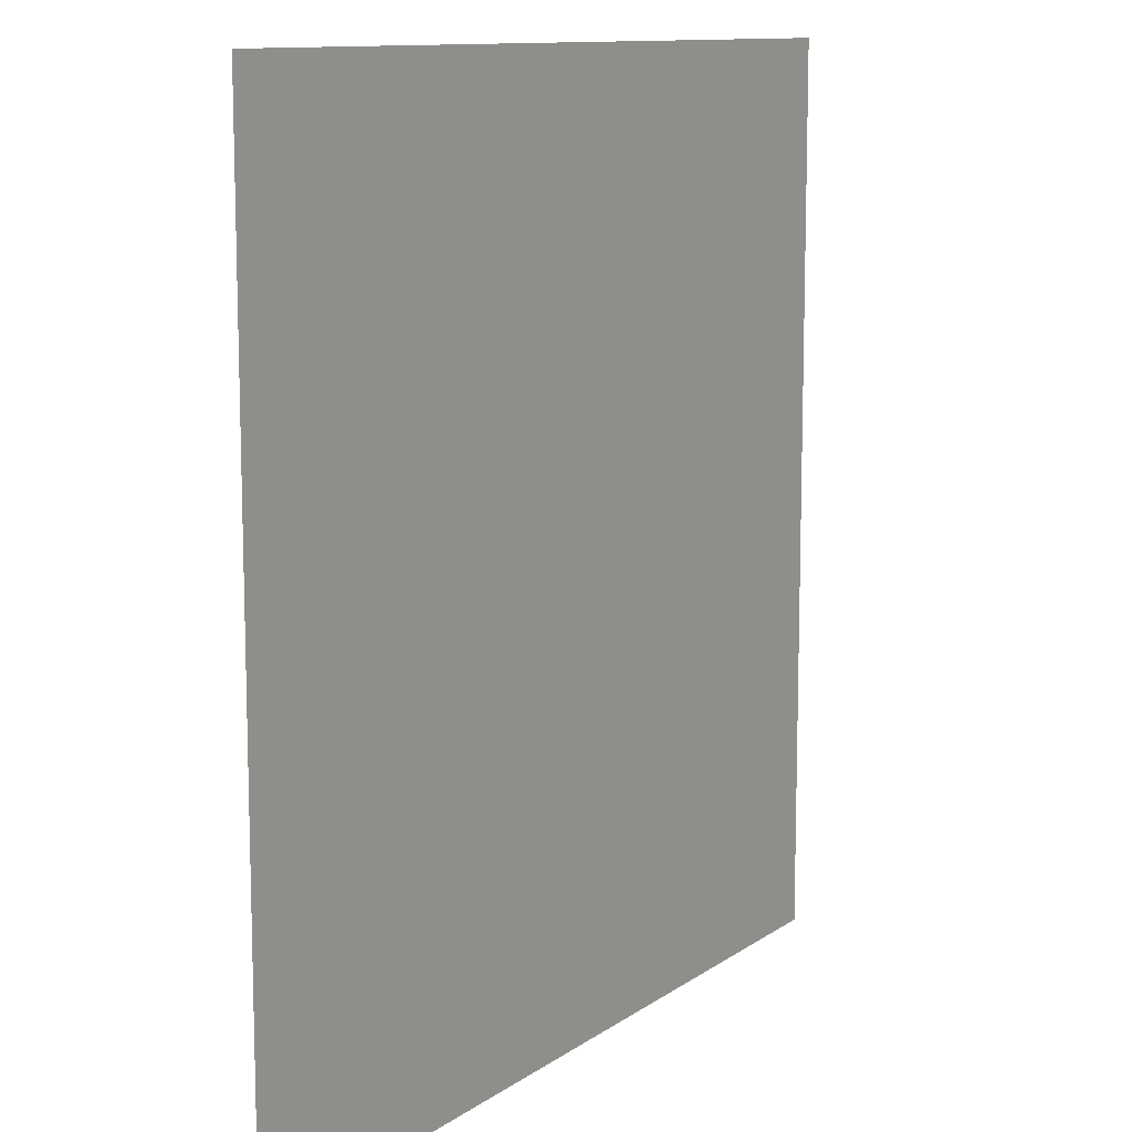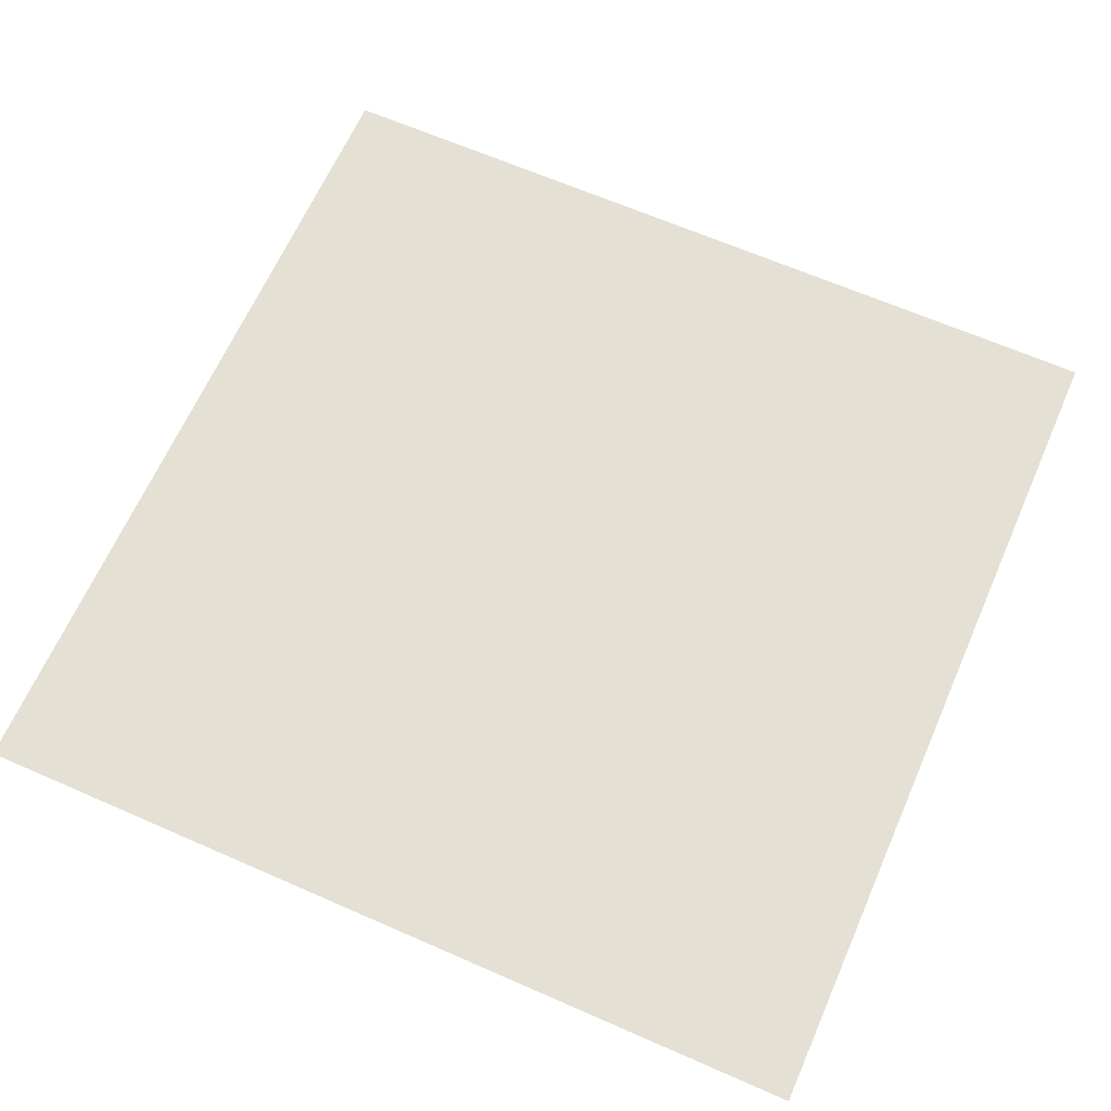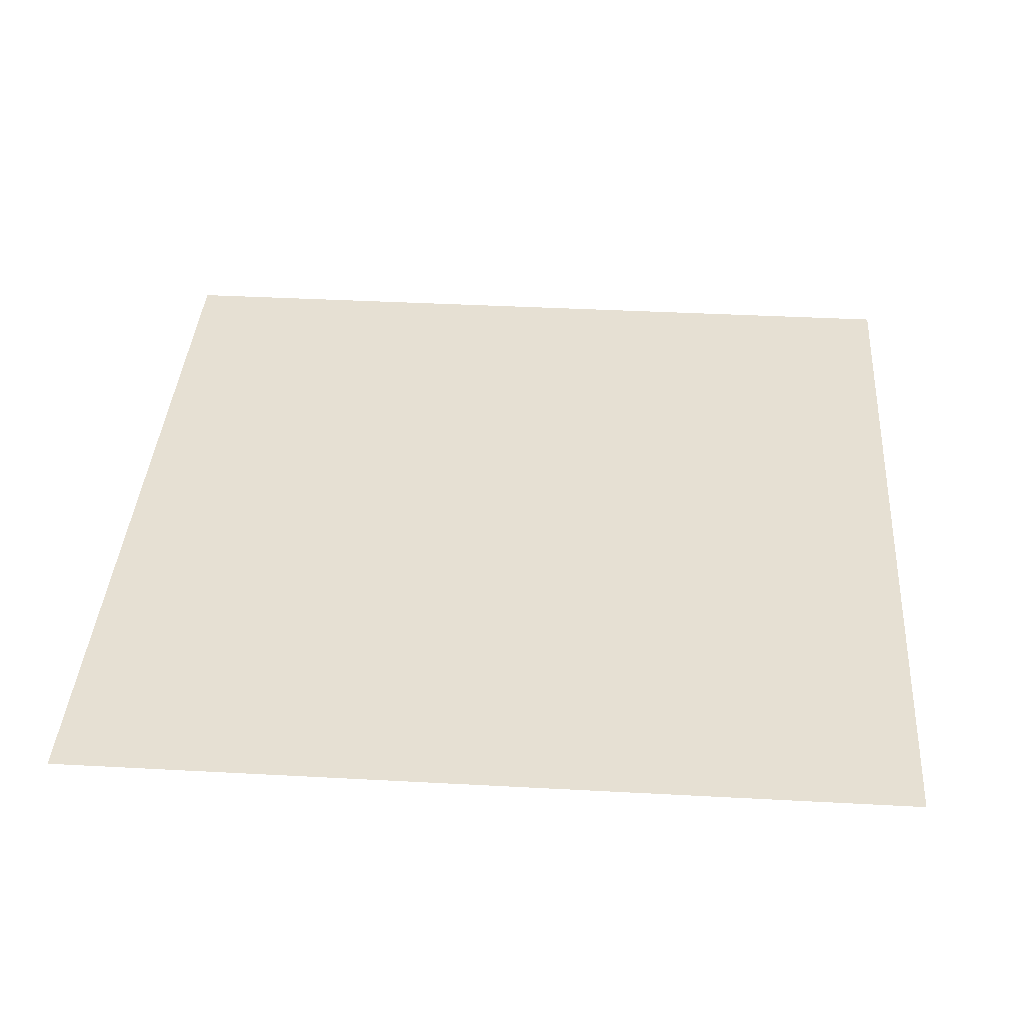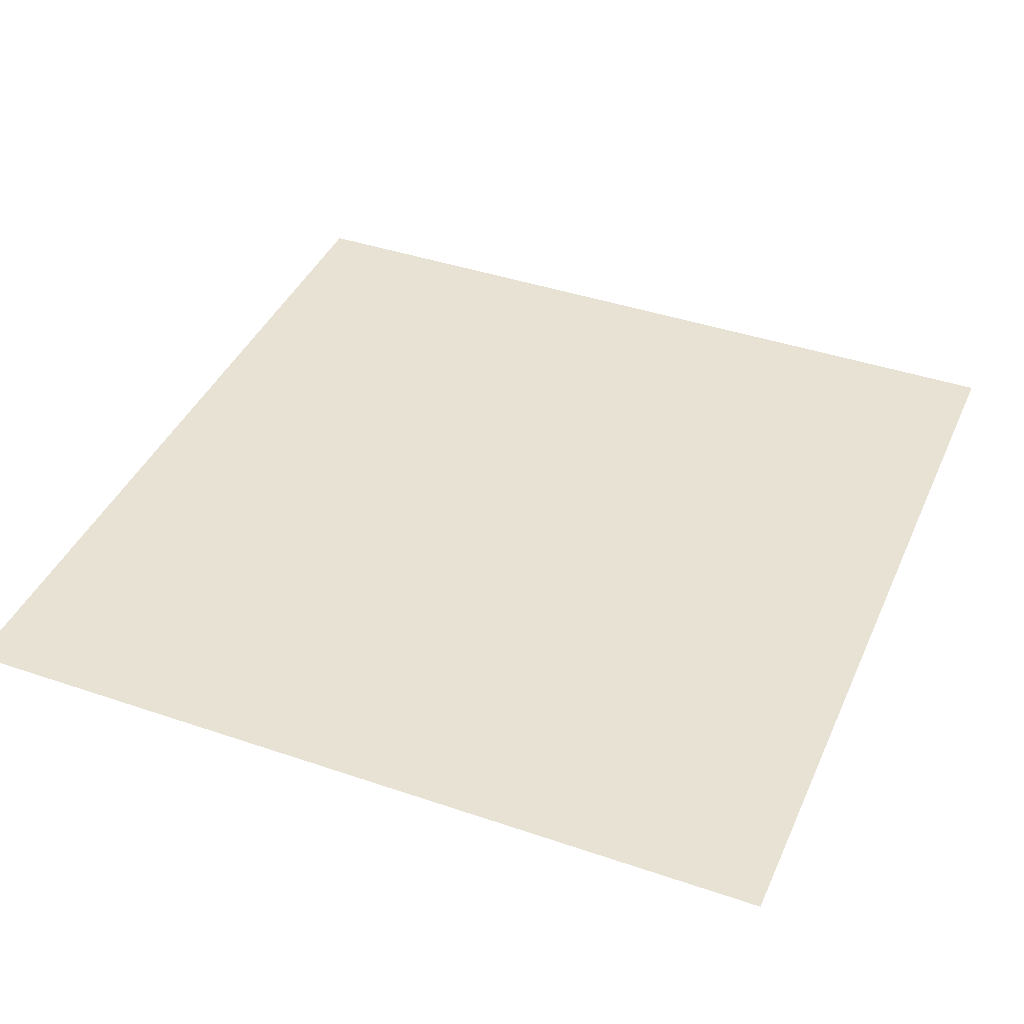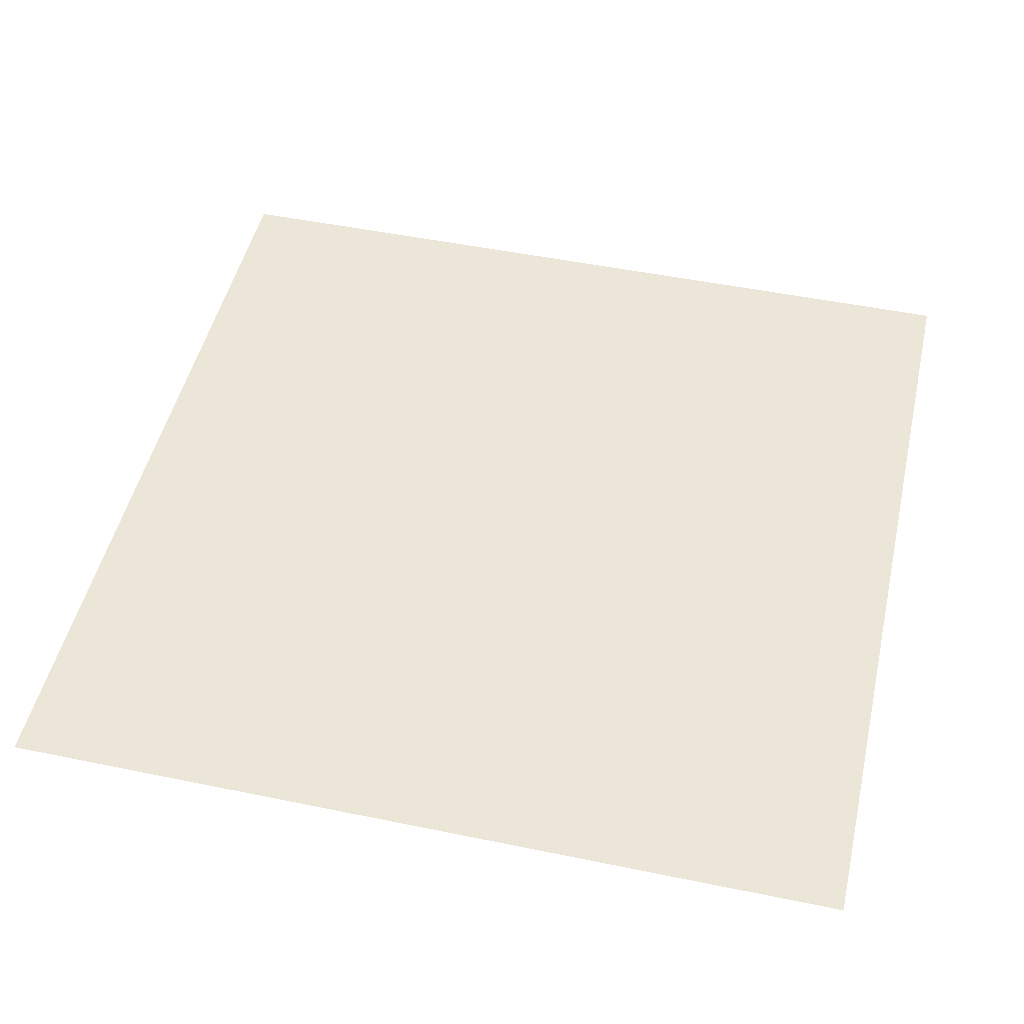
<metadata>
{"format":"obj","ext":"obj","renderer":"f3d","projection":"perspective","resolution":1024,"background":"white","views":[{"elev":11.2,"azim":-58.2,"up":"+Z"},{"elev":65.2,"azim":-66.2,"up":"+Y"},{"elev":38.4,"azim":-86.1,"up":"+Y"},{"elev":40.9,"azim":-67.4,"up":"+Y"},{"elev":48.9,"azim":102.9,"up":"+Y"}]}
</metadata>
<code>
g default
v -9.027 -0 9.027
v 9.027 -0 9.027
v -9.027 0 -9.027
v 9.027 0 -9.027
g pPlane2
f 1 2 4 3

</code>
